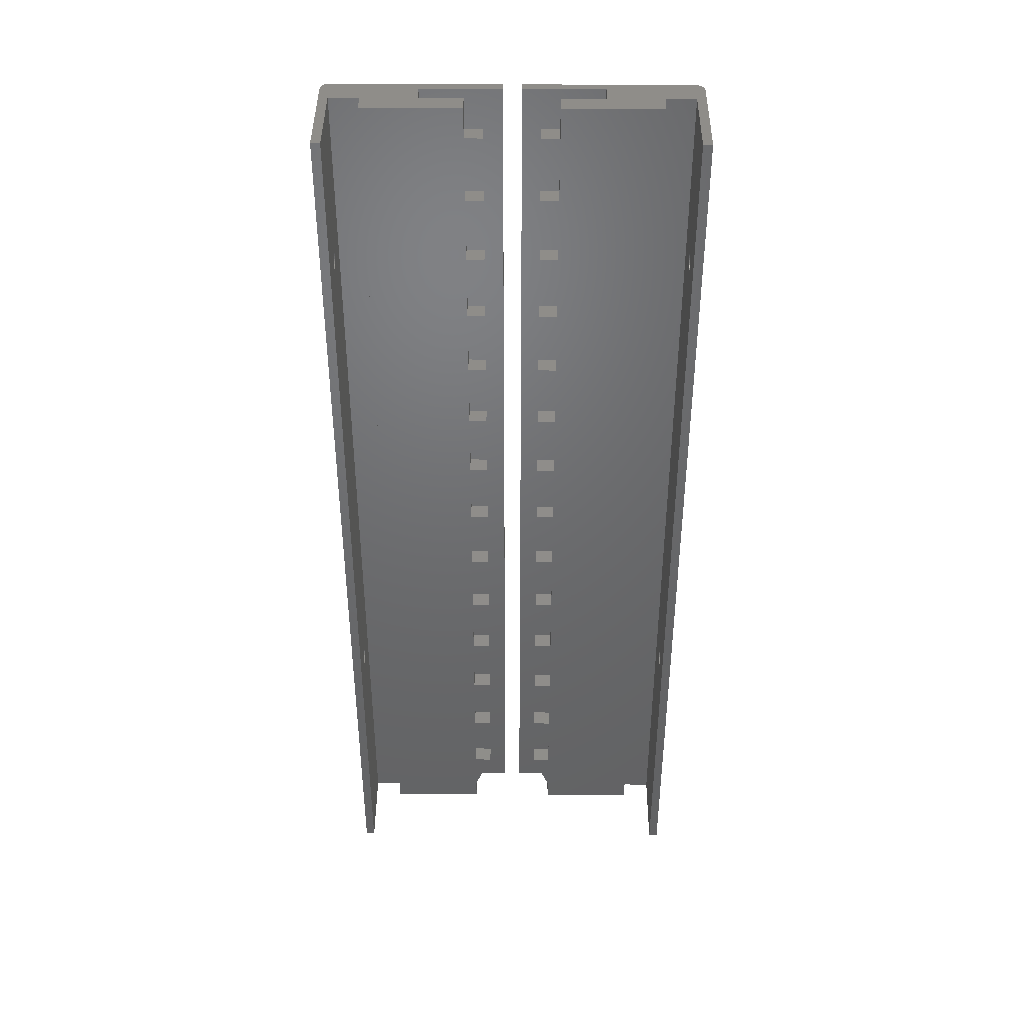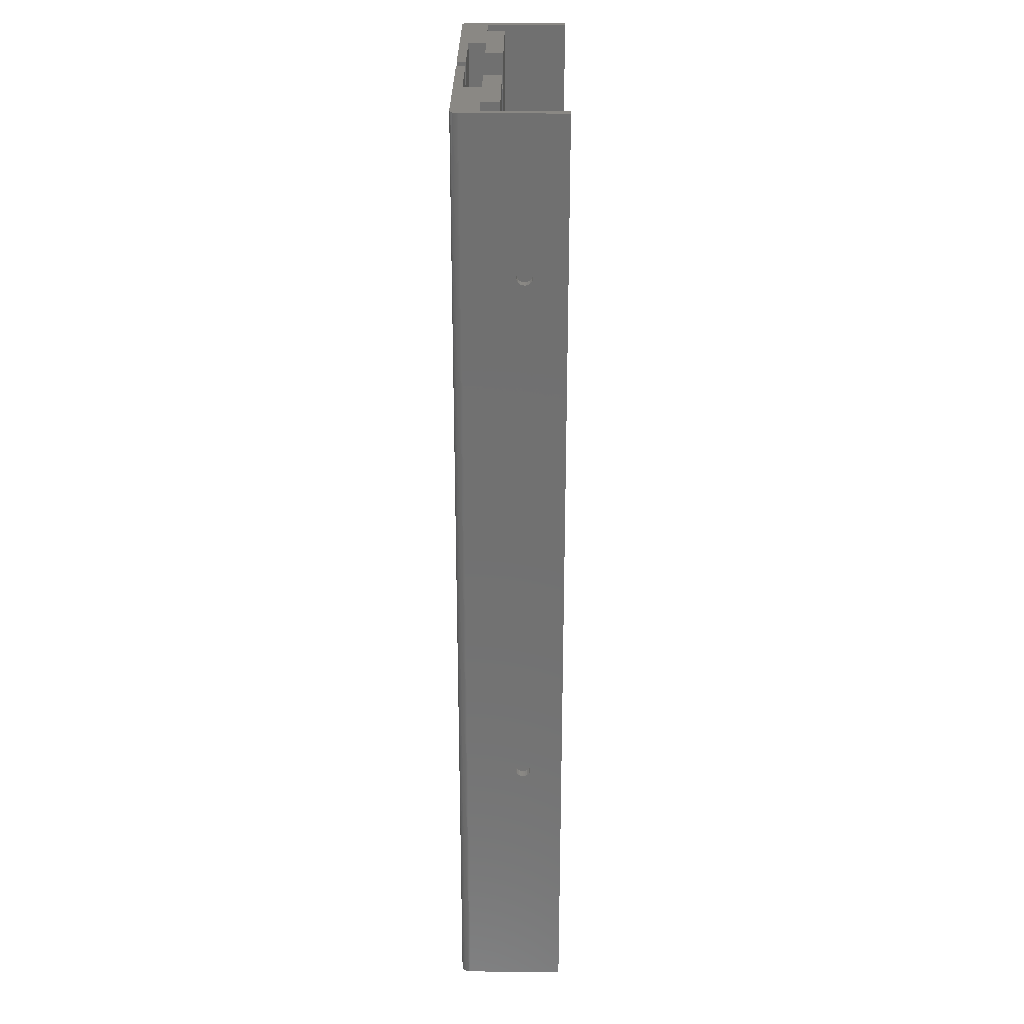
<metadata>
{"format":"stl","ext":"stl","renderer":"f3d","projection":"perspective","resolution":1024,"background":"white","views":[{"elev":41.7,"azim":-179.5,"up":"+Z"},{"elev":27.2,"azim":90.6,"up":"+Z"}]}
</metadata>
<code>
# stl→obj: 464 verts, 936 faces
v 8 40 5
v 4 40 15
v 8 40 15
v 8 36 15
v 4 36 15
v 8 36 5
v 8 36 210
v 8 40 217
v 8 40 210
v 8 36 217
v 8 36 195
v 8 40 200
v 8 40 195
v 8 36 200
v 8 36 180
v 8 40 185
v 8 40 180
v 8 36 185
v 8 36 165
v 8 40 170
v 8 40 165
v 8 36 170
v 8 36 150
v 8 40 155
v 8 40 150
v 8 36 155
v 8 36 135
v 8 40 140
v 8 40 135
v 8 36 140
v 8 36 120
v 8 40 125
v 8 40 120
v 8 36 125
v 8 36 105
v 8 40 110
v 8 40 105
v 8 36 110
v 8 36 90
v 8 40 95
v 8 40 90
v 8 36 95
v 8 36 75
v 8 40 80
v 8 40 75
v 8 36 80
v 8 36 60
v 8 40 65
v 8 40 60
v 8 36 65
v 8 36 45
v 8 40 50
v 8 40 45
v 8 36 50
v 8 36 30
v 8 40 35
v 8 40 30
v 8 36 35
v 8 40 20
v 8 36 20
v 8 36 0
v 8 40 0
v 4 40 30
v 4 36 30
v 4 40 45
v 4 36 45
v 4 40 60
v 4 36 60
v 4 40 75
v 4 36 75
v 4 40 90
v 4 36 90
v 4 40 105
v 4 36 105
v 4 40 120
v 4 36 120
v 4 40 135
v 4 36 135
v 4 40 150
v 4 36 150
v 4 40 165
v 4 36 165
v 4 40 180
v 4 36 180
v 4 40 195
v 4 36 195
v 4 40 210
v 4 36 210
v 36 30 0
v 29.5 36 0
v 36 36 0
v 17.5 36 0
v 17.5 32 0
v 0 30 0
v 0 32 0
v 38 32 0
v 37.99 31.79 0
v 37.96 31.58 0
v 37.9 31.38 0
v 37.83 31.19 0
v 37.73 31 0
v 37.62 30.82 0
v 37.49 30.66 0
v 37.34 30.51 0
v 37.18 30.38 0
v 37 30.27 0
v 36.81 30.17 0
v 36.62 30.1 0
v 36.42 30.04 0
v 36.21 30.01 0
v 38 54 0
v 36 54 0
v 29.5 40 0
v 29.5 40 217
v 17.5 36 217
v 29.5 36 217
v 36 36 217
v 38 32 217
v 38 54 217
v 36 30 217
v 37.99 31.79 217
v 37.96 31.58 217
v 37.9 31.38 217
v 37.83 31.19 217
v 37.73 31 217
v 37.62 30.82 217
v 37.49 30.66 217
v 37.34 30.51 217
v 37.18 30.38 217
v 37 30.27 217
v 36.81 30.17 217
v 36.62 30.1 217
v 36 54 217
v 36.42 30.04 217
v 36.21 30.01 217
v 17.5 32 217
v 0 30 217
v 0 32 217
v 38 46.66 182.5
v 38 46.75 61
v 38 46.75 183
v 38 46.66 61.54
v 38 46.42 182
v 38 46.42 62.03
v 38 46.03 181.6
v 38 46.03 62.42
v 38 45.54 181.3
v 38 45.54 62.66
v 38 45 181.2
v 38 45 62.75
v 38 44.46 181.3
v 38 44.46 62.66
v 38 43.97 181.6
v 38 43.97 62.42
v 38 43.58 182
v 38 43.58 62.03
v 38 43.34 182.5
v 38 43.34 61.54
v 38 43.25 183
v 38 46.66 183.5
v 38 46.42 184
v 38 46.03 184.4
v 38 45.54 184.7
v 38 45 184.8
v 38 44.46 184.7
v 38 43.97 184.4
v 38 43.58 184
v 38 43.25 61
v 38 43.34 183.5
v 38 46.66 60.46
v 38 46.42 59.97
v 38 46.03 59.58
v 38 45.54 59.34
v 38 45 59.25
v 38 44.46 59.34
v 38 43.97 59.58
v 38 43.58 59.97
v 38 43.34 60.46
v 36 46.66 61.54
v 36 46.75 183
v 36 46.75 61
v 36 46.66 182.5
v 36 46.42 62.03
v 36 46.42 182
v 36 46.03 62.42
v 36 46.03 181.6
v 36 45.54 62.66
v 36 45.54 181.3
v 36 45 62.75
v 36 45 181.2
v 36 44.46 62.66
v 36 44.46 181.3
v 36 43.97 62.42
v 36 43.97 181.6
v 36 43.58 62.03
v 36 43.58 182
v 36 43.34 61.54
v 36 43.34 182.5
v 36 43.25 61
v 36 43.25 183
v 36 46.66 60.46
v 36 46.42 59.97
v 36 46.03 59.58
v 36 45.54 59.34
v 36 45 59.25
v 36 44.46 59.34
v 36 43.97 59.58
v 36 43.58 59.97
v 36 43.34 60.46
v 36 46.66 183.5
v 36 46.42 184
v 36 46.03 184.4
v 36 45.54 184.7
v 36 45 184.8
v 36 44.46 184.7
v 36 43.97 184.4
v 36 43.58 184
v 36 43.34 183.5
v -12 40 5
v -12 40 15
v -8 40 15
v -12 36.09 5
v -12 36 5
v -12 36 15
v -12 36.28 15
v -8 36 15
v -12 40 20
v -12 40 30
v -8 40 30
v -12 36.37 20
v -12 36 20
v -12 36 30
v -12 36.55 30
v -8 36 30
v -12 40 35
v -12 40 45
v -8 40 45
v -12 36.65 35
v -12 36 35
v -12 36 45
v -12 36.83 45
v -8 36 45
v -12 40 50
v -12 40 60
v -8 40 60
v -12 36.92 50
v -12 36 50
v -12 36 60
v -12 37.11 60
v -8 36 60
v -12 40 65
v -12 40 75
v -8 40 75
v -12 37.2 65
v -12 36 65
v -12 36 75
v -12 37.38 75
v -8 36 75
v -12 40 80
v -12 40 90
v -8 40 90
v -12 37.47 80
v -12 36 80
v -12 36 90
v -12 37.66 90
v -8 36 90
v -12 40 95
v -12 40 105
v -8 40 105
v -12 37.75 95
v -12 36 95
v -12 36 105
v -12 37.94 105
v -8 36 105
v -12 40 110
v -12 40 120
v -8 40 120
v -12 38.03 110
v -12 36 110
v -12 36 120
v -12 38.21 120
v -8 36 120
v -12 40 125
v -12 40 135
v -8 40 135
v -12 38.3 125
v -12 36 125
v -12 36 135
v -12 38.49 135
v -8 36 135
v -12 40 140
v -12 40 150
v -8 40 150
v -12 38.58 140
v -12 36 140
v -12 36 150
v -12 38.77 150
v -8 36 150
v -12 40 155
v -12 40 165
v -8 40 165
v -12 38.86 155
v -12 36 155
v -12 36 165
v -12 39.04 165
v -8 36 165
v -12 40 170
v -12 40 180
v -8 40 180
v -12 39.13 170
v -12 36 170
v -12 36 180
v -12 39.32 180
v -8 36 180
v -12 40 185
v -12 40 195
v -8 40 195
v -12 39.41 185
v -12 36 185
v -12 36 195
v -12 39.59 195
v -8 36 195
v -12 40 200
v -12 40 210
v -8 40 210
v -12 39.69 200
v -12 36 200
v -12 36 210
v -12 39.87 210
v -8 36 210
v -12 40 217
v -21.5 36 217
v -12 36 217
v -33.5 36 217
v -33.5 40 217
v -21.5 32 217
v -4 30 217
v -4 32 217
v -40 30 217
v -40 36 217
v -42 54 217
v -40 54 217
v -42 32 217
v -40.21 30.01 217
v -40.42 30.04 217
v -40.62 30.1 217
v -40.81 30.17 217
v -41 30.27 217
v -41.18 30.38 217
v -41.34 30.51 217
v -41.49 30.66 217
v -41.62 30.82 217
v -41.73 31 217
v -41.83 31.19 217
v -41.9 31.38 217
v -41.96 31.58 217
v -41.99 31.79 217
v -4 30 0
v -21.5 32 0
v -4 32 0
v -33.5 36 0
v -21.5 36 0
v -40 30 0
v -40 36 0
v -42 32 0
v -40.21 30.01 0
v -40.42 30.04 0
v -40.62 30.1 0
v -40.81 30.17 0
v -41 30.27 0
v -41.18 30.38 0
v -41.34 30.51 0
v -41.49 30.66 0
v -41.62 30.82 0
v -41.73 31 0
v -41.83 31.19 0
v -41.9 31.38 0
v -41.96 31.58 0
v -41.99 31.79 0
v -42 54 0
v -40 54 0
v -12 40 0
v -12 36 0
v -33.5 40 0
v -42 46.66 61.54
v -42 46.75 183
v -42 46.75 61
v -42 46.66 182.5
v -42 46.42 62.03
v -42 46.42 182
v -42 46.03 62.42
v -42 46.03 181.6
v -42 45.54 62.66
v -42 45.54 181.3
v -42 45 62.75
v -42 45 181.2
v -42 44.46 62.66
v -42 44.46 181.3
v -42 43.97 62.42
v -42 43.97 181.6
v -42 43.58 62.03
v -42 43.58 182
v -42 43.34 61.54
v -42 43.34 182.5
v -42 43.25 61
v -42 46.66 60.46
v -42 46.42 59.97
v -42 46.03 59.58
v -42 45.54 59.34
v -42 45 59.25
v -42 44.46 59.34
v -42 43.97 59.58
v -42 43.58 59.97
v -42 43.34 60.46
v -42 46.66 183.5
v -42 46.42 184
v -42 46.03 184.4
v -42 45.54 184.7
v -42 45 184.8
v -42 44.46 184.7
v -42 43.97 184.4
v -42 43.58 184
v -42 43.34 183.5
v -42 43.25 183
v -40 46.66 182.5
v -40 46.75 61
v -40 46.75 183
v -40 46.66 61.54
v -40 46.42 182
v -40 46.42 62.03
v -40 46.03 181.6
v -40 46.03 62.42
v -40 45.54 181.3
v -40 45.54 62.66
v -40 45 181.2
v -40 45 62.75
v -40 44.46 181.3
v -40 44.46 62.66
v -40 43.97 181.6
v -40 43.97 62.42
v -40 43.58 182
v -40 43.58 62.03
v -40 43.34 182.5
v -40 43.34 61.54
v -40 43.25 183
v -40 43.25 61
v -40 46.66 183.5
v -40 46.42 184
v -40 46.03 184.4
v -40 45.54 184.7
v -40 45 184.8
v -40 44.46 184.7
v -40 43.97 184.4
v -40 43.58 184
v -40 43.34 183.5
v -40 46.66 60.46
v -40 46.42 59.97
v -40 46.03 59.58
v -40 45.54 59.34
v -40 45 59.25
v -40 44.46 59.34
v -40 43.97 59.58
v -40 43.58 59.97
v -40 43.34 60.46
f 1 2 3
f 2 4 3
f 4 2 5
f 6 2 1
f 2 6 5
f 7 8 9
f 8 7 10
f 11 12 13
f 12 11 14
f 13 12 9
f 15 16 17
f 16 15 18
f 17 16 13
f 19 20 21
f 20 19 22
f 21 20 17
f 23 24 25
f 24 23 26
f 25 24 21
f 27 28 29
f 28 27 30
f 29 28 25
f 31 32 33
f 32 31 34
f 33 32 29
f 35 36 37
f 36 35 38
f 37 36 33
f 39 40 41
f 40 39 42
f 41 40 37
f 43 44 45
f 44 43 46
f 45 44 41
f 47 48 49
f 48 47 50
f 49 48 45
f 51 52 53
f 52 51 54
f 53 52 49
f 55 56 57
f 56 55 58
f 57 56 53
f 4 59 3
f 59 4 60
f 3 59 57
f 61 1 62
f 1 61 6
f 62 1 3
f 4 5 6
f 59 63 57
f 63 55 57
f 55 63 64
f 60 63 59
f 63 60 64
f 55 64 60
f 56 65 53
f 65 51 53
f 51 65 66
f 58 65 56
f 65 58 66
f 51 66 58
f 52 67 49
f 67 47 49
f 47 67 68
f 54 67 52
f 67 54 68
f 47 68 54
f 48 69 45
f 69 43 45
f 43 69 70
f 50 69 48
f 69 50 70
f 43 70 50
f 44 71 41
f 71 39 41
f 39 71 72
f 46 71 44
f 71 46 72
f 39 72 46
f 40 73 37
f 73 35 37
f 35 73 74
f 42 73 40
f 73 42 74
f 35 74 42
f 36 75 33
f 75 31 33
f 31 75 76
f 38 75 36
f 75 38 76
f 31 76 38
f 32 77 29
f 77 27 29
f 27 77 78
f 34 77 32
f 77 34 78
f 27 78 34
f 28 79 25
f 79 23 25
f 23 79 80
f 30 79 28
f 79 30 80
f 23 80 30
f 24 81 21
f 81 19 21
f 19 81 82
f 26 81 24
f 81 26 82
f 19 82 26
f 20 83 17
f 83 15 17
f 15 83 84
f 22 83 20
f 83 22 84
f 15 84 22
f 16 85 13
f 85 11 13
f 11 85 86
f 18 85 16
f 85 18 86
f 11 86 18
f 12 87 9
f 87 7 9
f 7 87 88
f 14 87 12
f 87 14 88
f 7 88 14
f 89 90 91
f 92 90 93
f 89 93 90
f 94 93 89
f 93 94 95
f 89 96 97
f 89 97 98
f 89 98 99
f 89 99 100
f 89 100 101
f 89 101 102
f 89 102 103
f 89 103 104
f 89 104 105
f 89 105 106
f 89 106 107
f 89 107 108
f 89 108 109
f 89 109 110
f 96 89 91
f 96 91 111
f 111 91 112
f 90 92 113
f 62 92 61
f 92 62 113
f 114 115 116
f 8 115 114
f 115 8 10
f 117 118 119
f 120 118 117
f 118 120 121
f 121 120 122
f 122 120 123
f 123 120 124
f 124 120 125
f 125 120 126
f 126 120 127
f 127 120 128
f 128 120 129
f 129 120 130
f 130 120 131
f 131 120 132
f 117 119 133
f 132 120 134
f 134 120 135
f 116 120 117
f 136 116 115
f 116 136 120
f 137 136 138
f 136 137 120
f 110 134 135
f 134 110 109
f 109 132 134
f 132 109 108
f 108 131 132
f 131 108 107
f 107 130 131
f 130 107 106
f 106 129 130
f 129 106 105
f 105 128 129
f 128 105 104
f 128 103 127
f 103 128 104
f 127 102 126
f 102 127 103
f 126 101 125
f 101 126 102
f 125 100 124
f 100 125 101
f 124 99 123
f 99 124 100
f 123 98 122
f 98 123 99
f 122 97 121
f 97 122 98
f 121 96 118
f 96 121 97
f 139 140 141
f 139 142 140
f 143 142 139
f 143 144 142
f 145 144 143
f 145 146 144
f 147 146 145
f 147 148 146
f 149 148 147
f 149 150 148
f 151 150 149
f 151 152 150
f 153 152 151
f 153 154 152
f 155 154 153
f 155 156 154
f 157 156 155
f 157 158 156
f 118 157 159
f 157 118 158
f 140 119 141
f 119 160 141
f 119 161 160
f 119 162 161
f 119 163 162
f 119 164 163
f 118 164 119
f 164 118 165
f 165 118 166
f 166 118 167
f 158 118 168
f 169 118 159
f 167 118 169
f 119 140 111
f 170 111 140
f 171 111 170
f 172 111 171
f 173 111 172
f 174 111 173
f 96 174 175
f 96 175 176
f 96 176 177
f 96 177 178
f 174 96 111
f 168 96 178
f 96 168 118
f 111 133 119
f 133 111 112
f 179 180 181
f 179 182 180
f 183 182 179
f 183 184 182
f 185 184 183
f 185 186 184
f 187 186 185
f 187 188 186
f 189 188 187
f 189 190 188
f 191 190 189
f 191 192 190
f 193 192 191
f 193 194 192
f 195 194 193
f 195 196 194
f 197 196 195
f 197 198 196
f 199 198 197
f 198 199 200
f 112 181 133
f 112 201 181
f 112 202 201
f 112 203 202
f 112 204 203
f 112 205 204
f 91 205 112
f 205 91 206
f 206 91 207
f 207 91 208
f 117 199 91
f 209 91 199
f 208 91 209
f 180 133 181
f 210 133 180
f 211 133 210
f 212 133 211
f 213 133 212
f 214 133 213
f 117 214 215
f 117 215 216
f 117 216 217
f 117 217 218
f 214 117 133
f 200 117 218
f 199 117 200
f 91 116 117
f 116 91 90
f 116 113 114
f 113 116 90
f 114 9 8
f 114 13 9
f 114 17 13
f 114 21 17
f 114 25 21
f 114 29 25
f 114 33 29
f 114 37 33
f 113 37 114
f 37 113 41
f 41 113 45
f 45 113 49
f 49 113 53
f 53 113 57
f 57 113 3
f 3 113 62
f 7 115 10
f 14 115 7
f 11 115 14
f 18 115 11
f 15 115 18
f 22 115 15
f 19 115 22
f 26 115 19
f 23 115 26
f 30 115 23
f 27 115 30
f 34 115 27
f 31 115 34
f 38 115 31
f 35 115 38
f 92 35 42
f 92 42 39
f 92 39 46
f 92 46 43
f 92 43 50
f 92 50 47
f 92 47 54
f 92 54 51
f 92 51 58
f 92 58 55
f 92 55 60
f 92 60 4
f 92 4 6
f 92 6 61
f 35 92 115
f 93 115 92
f 115 93 136
f 93 138 136
f 138 93 95
f 94 138 95
f 138 94 137
f 94 120 137
f 120 94 89
f 89 135 120
f 135 89 110
f 219 220 221
f 221 222 219
f 222 221 223
f 224 222 223
f 222 224 225
f 226 223 221
f 225 221 220
f 221 225 226
f 226 225 224
f 224 223 226
f 227 228 229
f 229 230 227
f 230 229 231
f 232 230 231
f 230 232 233
f 234 231 229
f 233 229 228
f 229 233 234
f 234 233 232
f 232 231 234
f 235 236 237
f 237 238 235
f 238 237 239
f 240 238 239
f 238 240 241
f 242 239 237
f 240 239 242
f 241 237 236
f 237 241 242
f 242 241 240
f 243 244 245
f 245 246 243
f 246 245 247
f 248 246 247
f 246 248 249
f 250 247 245
f 249 245 244
f 245 249 250
f 250 249 248
f 248 247 250
f 251 252 253
f 253 254 251
f 254 253 255
f 256 254 255
f 254 256 257
f 258 255 253
f 256 255 258
f 257 253 252
f 253 257 258
f 258 257 256
f 259 260 261
f 261 262 259
f 262 261 263
f 264 262 263
f 262 264 265
f 266 263 261
f 265 261 260
f 261 265 266
f 266 265 264
f 264 263 266
f 267 268 269
f 269 270 267
f 270 269 271
f 272 270 271
f 270 272 273
f 274 271 269
f 272 271 274
f 273 269 268
f 269 273 274
f 274 273 272
f 275 276 277
f 277 278 275
f 278 277 279
f 280 278 279
f 278 280 281
f 282 279 277
f 280 279 282
f 281 282 277
f 281 277 276
f 282 281 280
f 283 284 285
f 285 286 283
f 286 285 287
f 288 286 287
f 286 288 289
f 290 287 285
f 289 290 285
f 289 285 284
f 290 289 288
f 288 287 290
f 291 292 293
f 293 294 291
f 294 293 295
f 296 294 295
f 294 296 297
f 298 295 293
f 297 298 293
f 297 293 292
f 298 297 296
f 296 295 298
f 299 300 301
f 301 302 299
f 302 301 303
f 304 302 303
f 302 304 305
f 306 303 301
f 304 303 306
f 305 306 301
f 305 301 300
f 306 305 304
f 307 308 309
f 309 310 307
f 310 309 311
f 312 310 311
f 310 312 313
f 314 311 309
f 313 314 309
f 313 309 308
f 314 313 312
f 312 311 314
f 315 316 317
f 317 318 315
f 318 317 319
f 320 318 319
f 318 320 321
f 322 319 317
f 320 319 322
f 321 322 317
f 321 317 316
f 322 321 320
f 323 324 325
f 325 326 323
f 326 325 327
f 328 326 327
f 326 328 329
f 330 327 325
f 328 327 330
f 329 330 325
f 329 325 324
f 330 329 328
f 331 332 333
f 334 332 335
f 335 332 331
f 336 337 338
f 332 334 336
f 339 334 340
f 336 339 337
f 334 339 336
f 341 340 342
f 340 343 339
f 339 343 344
f 344 343 345
f 345 343 346
f 346 343 347
f 347 343 348
f 348 343 349
f 349 343 350
f 350 343 351
f 351 343 352
f 352 343 353
f 353 343 354
f 354 343 355
f 355 343 356
f 340 341 343
f 356 343 357
f 358 359 360
f 359 361 362
f 363 359 358
f 363 361 359
f 363 364 361
f 365 364 363
f 365 363 366
f 365 366 367
f 365 367 368
f 365 368 369
f 365 369 370
f 365 370 371
f 365 371 372
f 365 372 373
f 365 373 374
f 365 374 375
f 365 375 376
f 365 376 377
f 365 377 378
f 365 378 379
f 380 364 365
f 364 380 381
f 362 382 383
f 384 362 361
f 362 384 382
f 367 344 345
f 344 367 366
f 368 345 346
f 345 368 367
f 369 346 347
f 346 369 368
f 370 347 348
f 347 370 369
f 371 348 349
f 348 371 370
f 372 349 350
f 349 372 371
f 372 351 373
f 351 372 350
f 373 352 374
f 352 373 351
f 374 353 375
f 353 374 352
f 375 354 376
f 354 375 353
f 376 355 377
f 355 376 354
f 377 356 378
f 356 377 355
f 378 357 379
f 357 378 356
f 379 343 365
f 343 379 357
f 385 386 387
f 385 388 386
f 389 388 385
f 389 390 388
f 391 390 389
f 391 392 390
f 393 392 391
f 393 394 392
f 395 394 393
f 395 396 394
f 397 396 395
f 397 398 396
f 399 398 397
f 399 400 398
f 401 400 399
f 401 402 400
f 403 402 401
f 403 404 402
f 343 403 405
f 403 343 404
f 380 387 341
f 380 406 387
f 380 407 406
f 380 408 407
f 380 409 408
f 380 410 409
f 365 410 380
f 410 365 411
f 411 365 412
f 412 365 413
f 343 405 365
f 414 365 405
f 413 365 414
f 386 341 387
f 415 341 386
f 416 341 415
f 417 341 416
f 418 341 417
f 419 341 418
f 343 419 420
f 343 420 421
f 343 421 422
f 343 422 423
f 419 343 341
f 424 343 423
f 404 343 424
f 381 341 342
f 341 381 380
f 425 426 427
f 425 428 426
f 429 428 425
f 429 430 428
f 431 430 429
f 431 432 430
f 433 432 431
f 433 434 432
f 435 434 433
f 435 436 434
f 437 436 435
f 437 438 436
f 439 438 437
f 439 440 438
f 441 440 439
f 441 442 440
f 443 442 441
f 443 444 442
f 445 444 443
f 444 445 446
f 426 342 427
f 342 447 427
f 342 448 447
f 342 449 448
f 342 450 449
f 342 451 450
f 340 451 342
f 451 340 452
f 452 340 453
f 453 340 454
f 445 340 446
f 455 340 445
f 454 340 455
f 342 426 381
f 456 381 426
f 457 381 456
f 458 381 457
f 459 381 458
f 460 381 459
f 364 460 461
f 364 461 462
f 364 462 463
f 364 463 464
f 460 364 381
f 446 364 464
f 364 446 340
f 361 340 334
f 340 361 364
f 361 335 384
f 335 361 334
f 324 335 331
f 316 335 324
f 308 335 316
f 300 335 308
f 292 335 300
f 284 335 292
f 276 335 284
f 268 335 276
f 384 268 260
f 384 260 252
f 384 252 244
f 384 244 236
f 384 236 228
f 384 228 220
f 384 220 382
f 268 384 335
f 331 329 324
f 333 329 331
f 333 321 326
f 333 313 318
f 321 333 318
f 313 333 310
f 333 302 305
f 302 333 297
f 310 333 305
f 294 286 289
f 286 278 281
f 333 286 294
f 286 333 278
f 273 265 270
f 265 257 262
f 273 257 265
f 273 254 257
f 278 333 273
f 254 246 249
f 246 238 241
f 254 238 246
f 254 233 238
f 233 225 230
f 233 222 225
f 254 222 233
f 273 333 254
f 254 333 222
f 297 333 294
f 329 333 326
f 326 316 323
f 316 326 321
f 318 308 315
f 308 318 313
f 310 300 307
f 300 310 305
f 302 292 299
f 292 302 297
f 294 284 291
f 284 294 289
f 286 276 283
f 276 286 281
f 278 268 275
f 268 278 273
f 270 260 267
f 260 270 265
f 262 252 259
f 252 262 257
f 254 244 251
f 244 254 249
f 246 236 243
f 236 246 241
f 238 228 235
f 228 238 233
f 230 220 227
f 220 230 225
f 222 382 219
f 222 383 382
f 383 222 333
f 300 299 292
f 316 324 323
f 228 227 220
f 260 259 252
f 267 260 268
f 244 252 251
f 236 244 243
f 275 268 276
f 219 382 220
f 283 276 284
f 236 235 228
f 308 316 315
f 308 307 300
f 292 291 284
f 362 333 332
f 333 362 383
f 336 362 332
f 362 336 359
f 360 336 338
f 336 360 359
f 337 360 338
f 360 337 358
f 363 337 339
f 337 363 358
f 366 339 344
f 339 366 363
f 409 460 459
f 460 409 410
f 204 174 173
f 174 204 205
f 395 434 436
f 434 395 393
f 189 148 150
f 148 189 187
f 446 403 444
f 403 446 405
f 168 197 158
f 197 168 199
f 399 438 440
f 438 399 397
f 193 152 154
f 152 193 191
f 408 459 458
f 459 408 409
f 203 173 172
f 173 203 204
f 407 456 406
f 456 407 457
f 202 170 201
f 170 202 171
f 385 430 389
f 430 385 428
f 179 144 183
f 144 179 142
f 389 432 391
f 432 389 430
f 183 146 185
f 146 183 144
f 387 428 385
f 428 387 426
f 181 142 179
f 142 181 140
f 462 413 463
f 413 462 412
f 176 208 177
f 208 176 207
f 464 405 446
f 405 464 414
f 178 199 168
f 199 178 209
f 411 462 461
f 462 411 412
f 206 176 175
f 176 206 207
f 442 399 440
f 399 442 401
f 156 193 154
f 193 156 195
f 397 436 438
f 436 397 395
f 191 150 152
f 150 191 189
f 408 457 407
f 457 408 458
f 203 171 202
f 171 203 172
f 406 426 387
f 426 406 456
f 201 140 181
f 140 201 170
f 393 432 434
f 432 393 391
f 187 146 148
f 146 187 185
f 463 414 464
f 414 463 413
f 177 209 178
f 209 177 208
f 410 461 460
f 461 410 411
f 205 175 174
f 175 205 206
f 444 401 442
f 401 444 403
f 158 195 156
f 195 158 197
f 394 435 433
f 435 394 396
f 188 149 147
f 149 188 190
f 419 450 451
f 450 419 418
f 214 163 164
f 163 214 213
f 445 423 455
f 423 445 424
f 159 218 169
f 218 159 200
f 421 452 453
f 452 421 420
f 216 165 166
f 165 216 215
f 392 433 431
f 433 392 394
f 186 147 145
f 147 186 188
f 390 425 388
f 425 390 429
f 184 139 182
f 139 184 143
f 415 448 416
f 448 415 447
f 210 161 211
f 161 210 160
f 417 448 449
f 448 417 416
f 212 161 162
f 161 212 211
f 386 447 415
f 447 386 427
f 180 160 210
f 160 180 141
f 443 424 445
f 424 443 404
f 157 200 159
f 200 157 198
f 398 439 437
f 439 398 400
f 192 153 151
f 153 192 194
f 422 453 454
f 453 422 421
f 217 166 167
f 166 217 216
f 420 451 452
f 451 420 419
f 215 164 165
f 164 215 214
f 392 429 390
f 429 392 431
f 186 143 184
f 143 186 145
f 388 427 386
f 427 388 425
f 182 141 180
f 141 182 139
f 418 449 450
f 449 418 417
f 213 162 163
f 162 213 212
f 441 404 443
f 404 441 402
f 155 198 157
f 198 155 196
f 396 437 435
f 437 396 398
f 190 151 149
f 151 190 192
f 455 422 454
f 422 455 423
f 169 217 167
f 217 169 218
f 439 402 441
f 402 439 400
f 153 196 155
f 196 153 194

</code>
